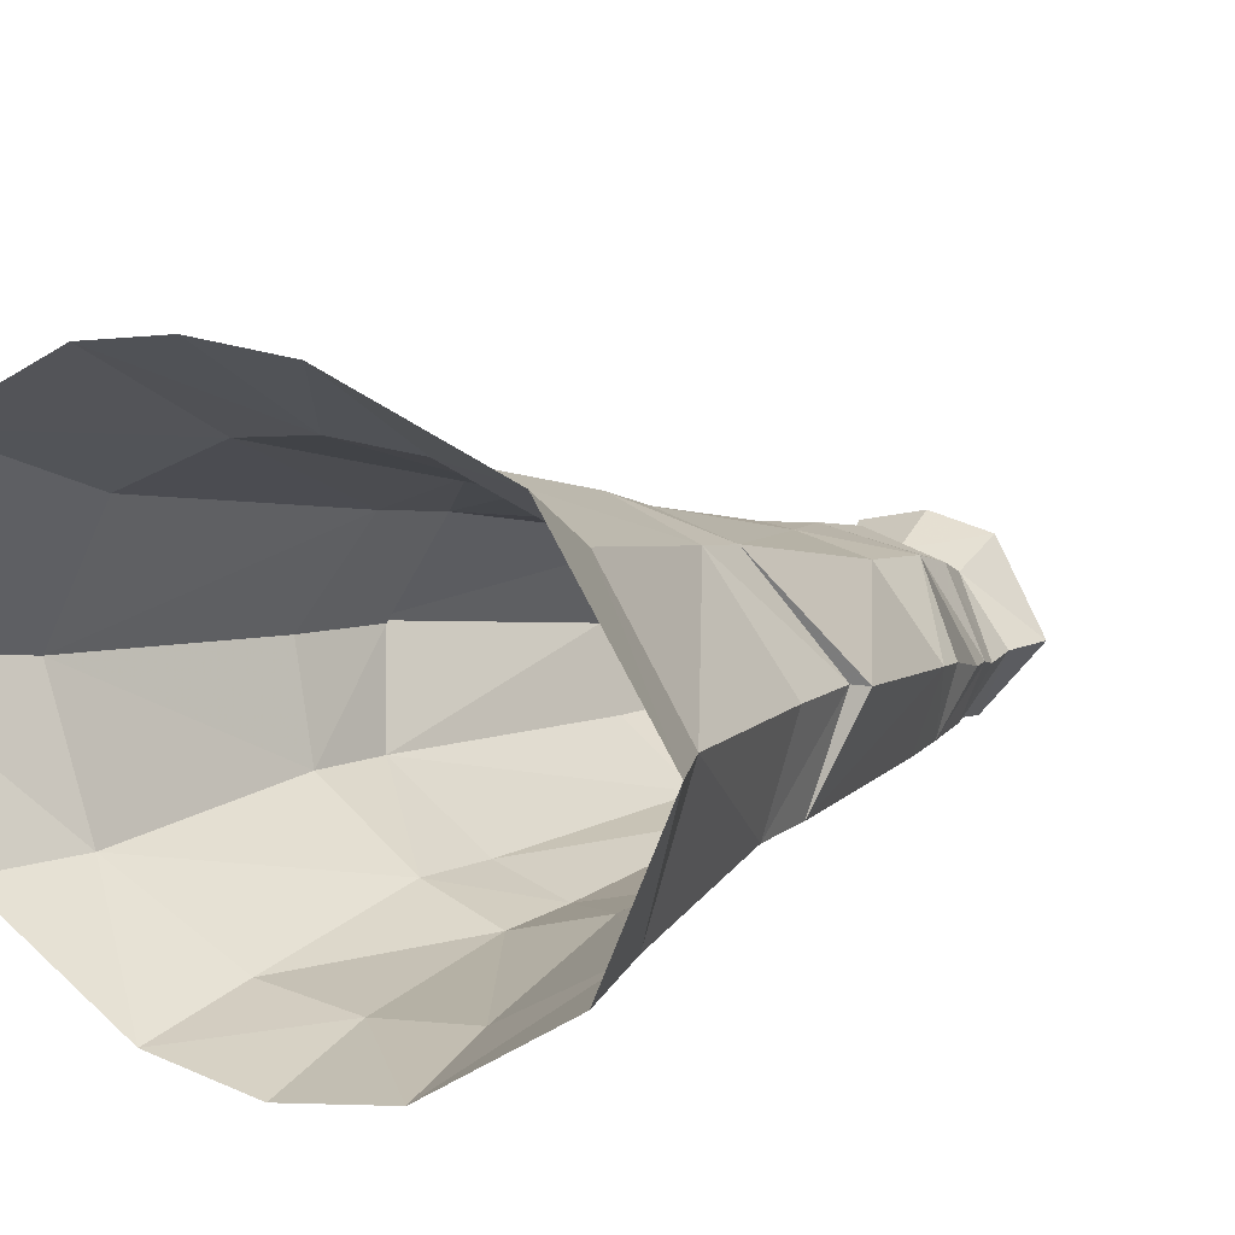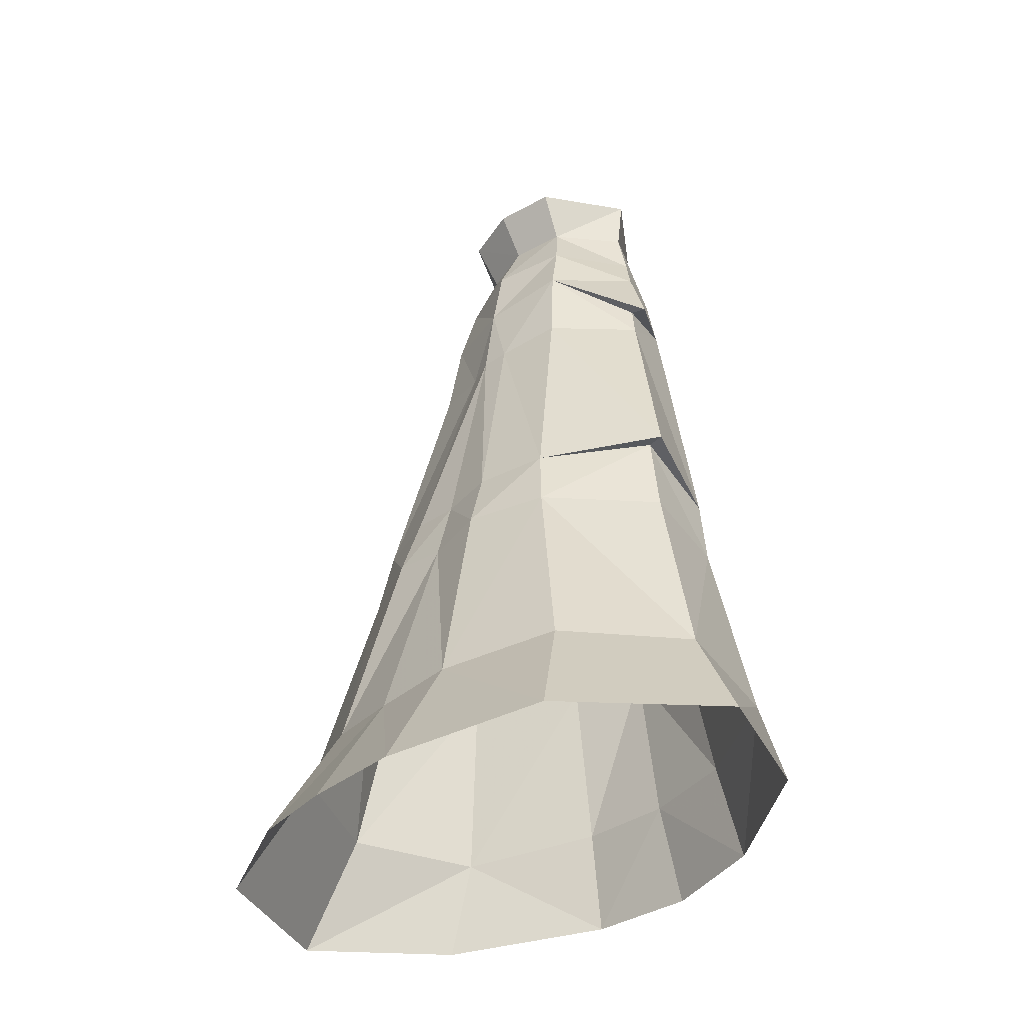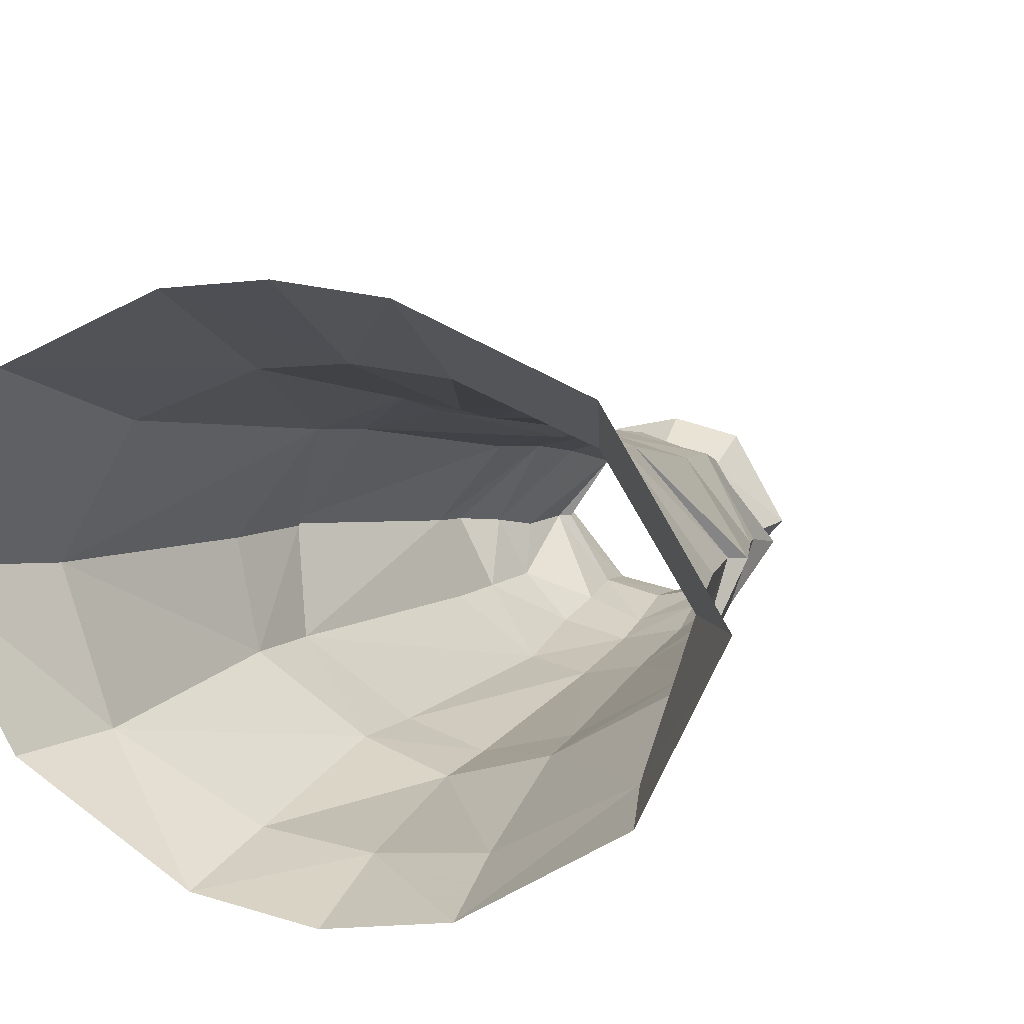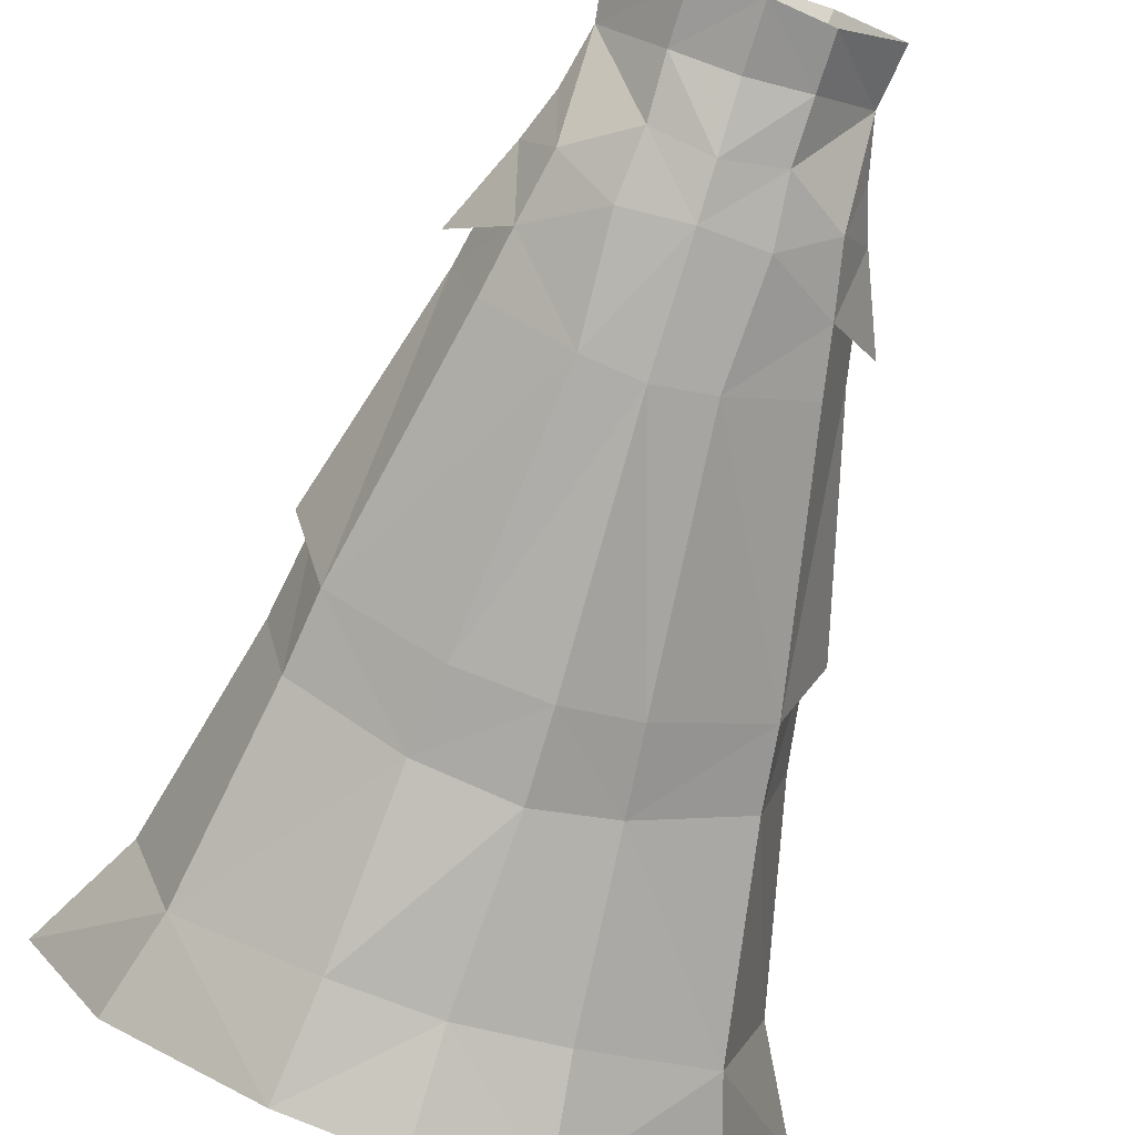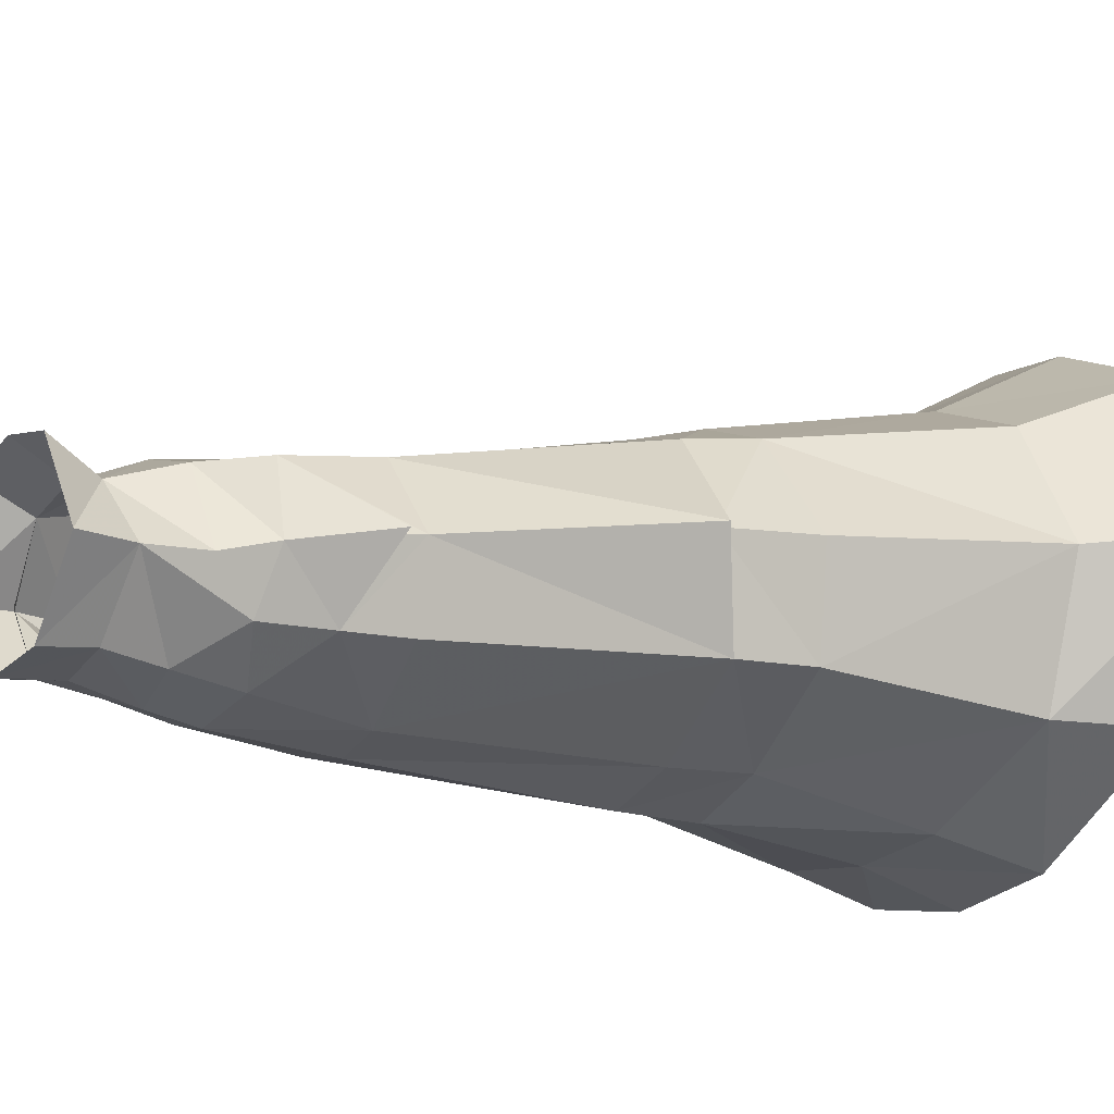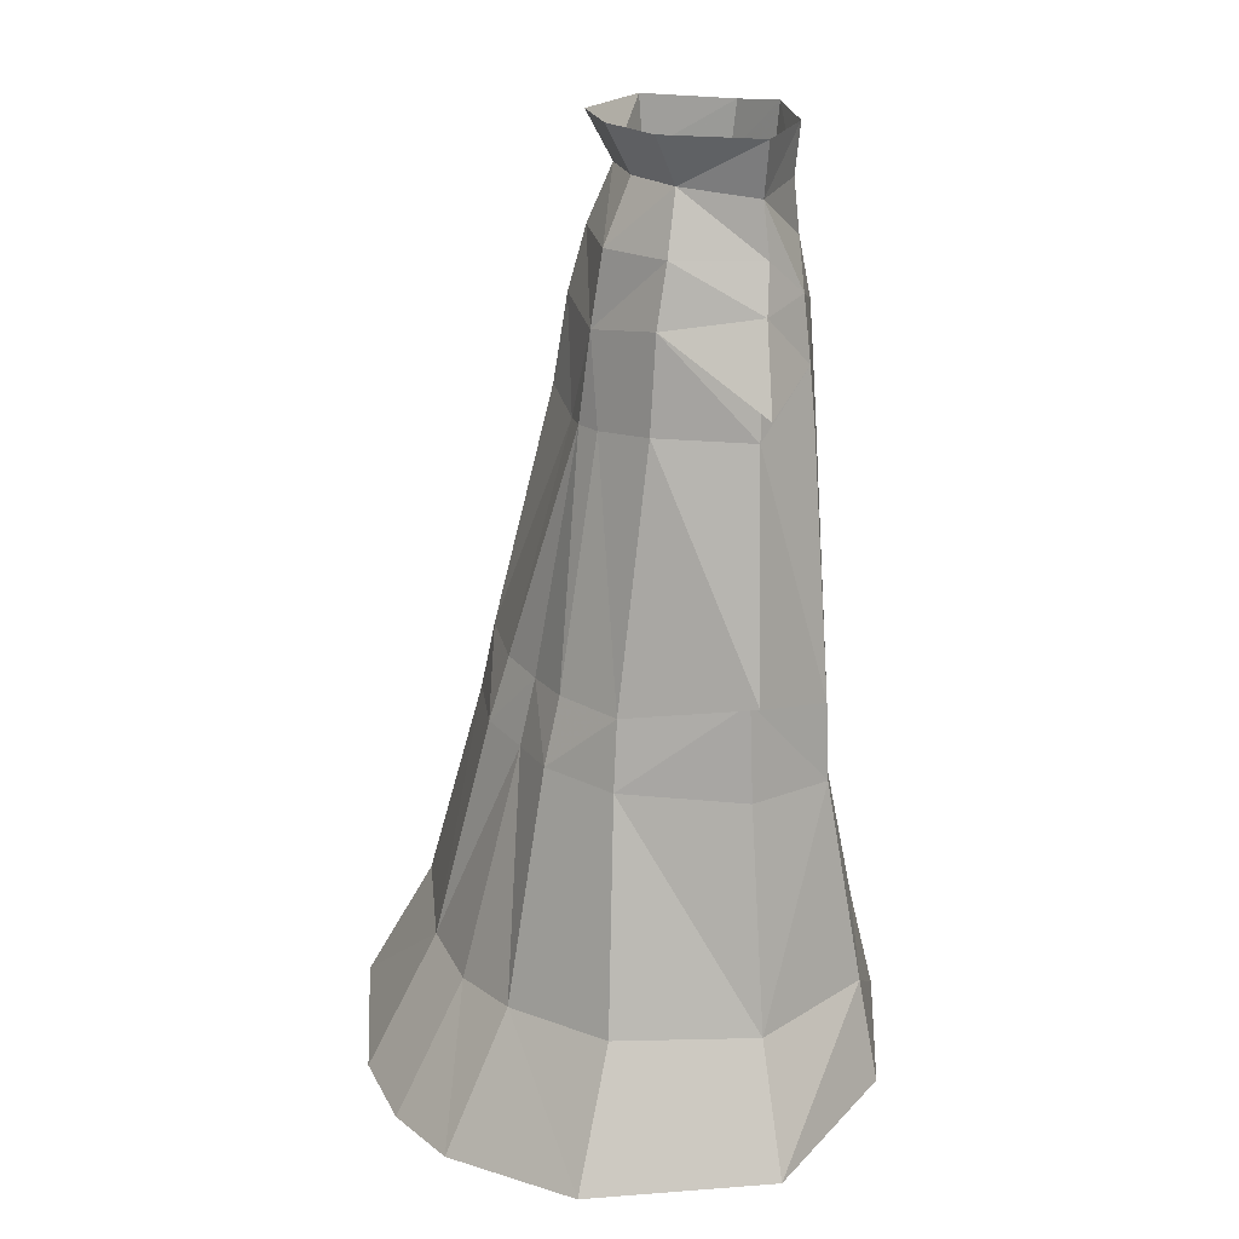
<metadata>
{"format":"obj","ext":"obj","renderer":"f3d","projection":"perspective","resolution":1024,"background":"white","views":[{"elev":11.0,"azim":-146.8,"up":"+Y"},{"elev":-38.7,"azim":-131.9,"up":"+Z"},{"elev":10.6,"azim":-159.1,"up":"+Y"},{"elev":-75.4,"azim":-17.1,"up":"+Y"},{"elev":-16.4,"azim":56.7,"up":"+Y"},{"elev":22.7,"azim":-118.7,"up":"+Z"}]}
</metadata>
<code>
g priest_trousers_male_54010
v 8.087 0.0828 50.31
v 5.108 4.913 49.18
v 4.457 4.063 53.06
v 7.111 -0.5841 53.02
v 6.506 -3.186 50.84
v -0.06428 -6.458 49.81
v 3.506 -5.53 49.48
v 3.177 -4.899 53.09
v -0.06428 -5.962 52.7
v 3.257 -4.441 56.37
v -0.06428 -5.171 56.27
v 3.366 2.963 56.64
v -0.06428 5.463 52.89
v -0.06428 3.75 56.66
v -0.06429 6.242 48.49
v -0.1086 7.019 43.23
v 1.559 6.556 43.08
v 3.17 -6.296 43.03
v -0.06428 -6.937 42.75
v 5.511 5.663 43.85
v 9.283 1.095 43.91
v 3.09 9.951 28.83
v 0.09728 9.785 28.58
v 4.548 -6.404 28.06
v 10.82 -2.642 28.73
v 7.885 -3.226 43.57
v 0.3317 -7.761 28.06
v 13 3.05 30.41
v 7.416 8.733 29.03
v 3.422 11.13 24.85
v 8.149 9.303 24.84
v 11.37 -2.517 24.21
v 13.36 -3.807 12.15
v 15.92 4.23 12.09
v 12.85 3.326 24.83
v 0.3966 -7.824 23.15
v 5.003 -6.236 23.35
v -0.06427 -8.785 12.83
v -0.06427 -10.51 6.55
v 6.581 -9.59 6.77
v 5.797 -8.16 12.98
v 19.62 5.112 5.146
v -0.0643 14.83 10.6
v 4.739 14.31 11.04
v 5.373 18.78 2.794
v -0.06431 19.4 2.501
v 15.24 -3.829 6.204
v 6.394 -0.588 56.19
v 14.09 14.81 3.961
v 11.51 11.47 11.63
v 8.853 0.8729 46.04
v 7.252 -3.227 47.06
v 11.95 3.023 30.37
v 3.244 -4.799 59.33
v -0.06428 -5.529 59.77
v -0.06428 5.35 59.62
v 3.792 4.48 59.61
v 6.859 -0.588 59.42
v 3.257 -4.441 56.37
v 6.394 -0.588 56.19
v 5.709 -0.5888 56.5
v 3.366 2.963 56.64
v 10.22 0.9675 45.34
v 13 3.05 30.41
v 10.82 -2.642 28.73
v 11.95 3.023 30.37
v 7.416 8.733 29.03
v 10.22 0.9675 45.34
v 7.252 -3.227 47.06
v 8.853 0.8729 46.04
v 5.108 4.913 49.18
v -8.216 0.0828 50.31
v -7.24 -0.5841 53.02
v -4.585 4.063 53.06
v -5.122 5.008 49.44
v -6.635 -3.186 50.84
v -3.306 -4.899 53.09
v -3.635 -5.53 49.48
v -3.386 -4.441 56.37
v -3.495 2.963 56.64
v -1.825 6.767 43.31
v -5.64 5.663 43.85
v -3.299 -6.296 43.03
v -9.412 1.095 43.91
v -7.565 8.703 28.89
v -3.219 9.951 28.83
v -8.013 -3.226 43.57
v -10.94 -2.642 28.73
v -4.676 -6.404 28.06
v -13.13 3.05 30.41
v 0.1486 10.77 24.51
v -3.55 11.13 24.85
v -11.5 -2.517 24.21
v -12.98 3.326 24.83
v -16.05 4.231 12.09
v -13.49 -3.807 12.15
v -5.132 -6.236 23.35
v -0.06427 -8.785 12.83
v -5.894 -8.162 12.98
v -6.585 -9.468 6.766
v -0.06427 -10.51 6.55
v -19.75 5.111 5.146
v -14.22 14.81 3.961
v -11.64 11.47 11.63
v -4.867 14.31 11.04
v -5.502 18.78 2.794
v -15.15 -4.118 6.275
v -6.523 -0.588 56.19
v -8.982 0.8729 46.04
v -7.381 -3.227 47.06
v -8.277 9.303 24.84
v -0.0643 14.83 10.6
v -12.08 3.023 30.37
v -3.373 -4.799 59.33
v -3.92 4.48 59.61
v -6.987 -0.588 59.42
v -5.837 -0.5888 56.5
v -6.523 -0.588 56.19
v -3.386 -4.441 56.37
v -3.495 2.963 56.64
v -10.35 0.9675 45.34
v -12.08 3.023 30.37
v -10.94 -2.642 28.73
v -13.13 3.05 30.41
v -7.565 8.703 28.89
v -8.982 0.8729 46.04
v -7.381 -3.227 47.06
v -10.35 0.9675 45.34
v -5.122 5.008 49.44
v -0.06431 19.4 2.501
f 1 2 3
f 3 4 1
f 5 1 4
f 6 7 8
f 8 9 6
f 9 8 10
f 10 11 9
f 12 3 13
f 13 14 12
f 3 2 15
f 15 13 3
f 16 15 17
f 18 6 19
f 20 2 21
f 16 17 22
f 22 23 16
f 18 24 25
f 25 26 18
f 19 27 24
f 24 18 19
f 20 21 28
f 28 29 20
f 30 22 29
f 29 31 30
f 32 33 34
f 34 35 32
f 27 36 37
f 37 24 27
f 38 39 40
f 40 41 38
f 33 42 34
f 43 44 45
f 45 46 43
f 37 25 24
f 42 33 47
f 25 28 21
f 21 26 25
f 4 3 12
f 12 48 4
f 42 49 50
f 50 34 42
f 40 33 41
f 51 21 2
f 10 8 48
f 18 26 52
f 48 8 5
f 8 7 5
f 48 5 4
f 26 21 52
f 34 50 31
f 31 35 34
f 50 44 31
f 41 37 36
f 36 38 41
f 33 32 37
f 37 41 33
f 32 35 53
f 53 25 32
f 53 35 31
f 31 29 53
f 10 54 55
f 55 11 10
f 14 56 57
f 57 12 14
f 48 58 54
f 54 10 48
f 12 57 58
f 58 48 12
f 59 60 61
f 60 62 61
f 5 7 52
f 1 52 63
f 1 63 2
f 51 52 21
f 7 18 52
f 64 65 66
f 64 66 67
f 32 25 37
f 68 69 70
f 68 70 71
f 5 52 1
f 72 73 74
f 74 75 72
f 73 72 76
f 6 9 77
f 77 78 6
f 9 11 79
f 79 77 9
f 80 14 13
f 13 74 80
f 74 13 15
f 15 75 74
f 75 15 81
f 81 82 75
f 6 83 19
f 84 75 82
f 85 82 81
f 81 86 85
f 83 87 88
f 88 89 83
f 19 83 89
f 89 27 19
f 82 85 90
f 90 84 82
f 23 91 92
f 92 86 23
f 93 94 95
f 95 96 93
f 27 89 97
f 97 36 27
f 98 99 100
f 100 101 98
f 95 102 96
f 103 104 105
f 105 106 103
f 89 88 97
f 100 96 107
f 88 87 84
f 84 90 88
f 73 108 80
f 80 74 73
f 102 95 104
f 104 103 102
f 99 96 100
f 75 84 109
f 108 77 79
f 110 87 83
f 76 77 108
f 76 78 77
f 73 76 108
f 110 84 87
f 95 94 111
f 111 104 95
f 91 112 105
f 105 92 91
f 99 98 36
f 36 97 99
f 96 99 97
f 97 93 96
f 93 88 113
f 113 94 93
f 113 85 111
f 111 94 113
f 79 11 55
f 55 114 79
f 14 80 115
f 115 56 14
f 108 79 114
f 114 116 108
f 80 108 116
f 116 115 80
f 117 118 119
f 117 120 118
f 110 78 76
f 121 110 72
f 75 121 72
f 84 110 109
f 110 83 78
f 122 123 124
f 125 122 124
f 97 88 93
f 126 127 128
f 129 126 128
f 72 110 76
f 17 20 29
f 29 22 17
f 30 91 23
f 23 22 30
f 44 50 49
f 49 45 44
f 44 43 91
f 91 30 44
f 16 23 86
f 86 81 16
f 92 111 85
f 85 86 92
f 112 130 106
f 106 105 112
f 105 111 92
f 2 20 17
f 17 15 2
f 15 16 81
f 96 102 107
f 33 40 47
f 18 7 6
f 6 78 83
f 44 30 31
f 105 104 111

</code>
